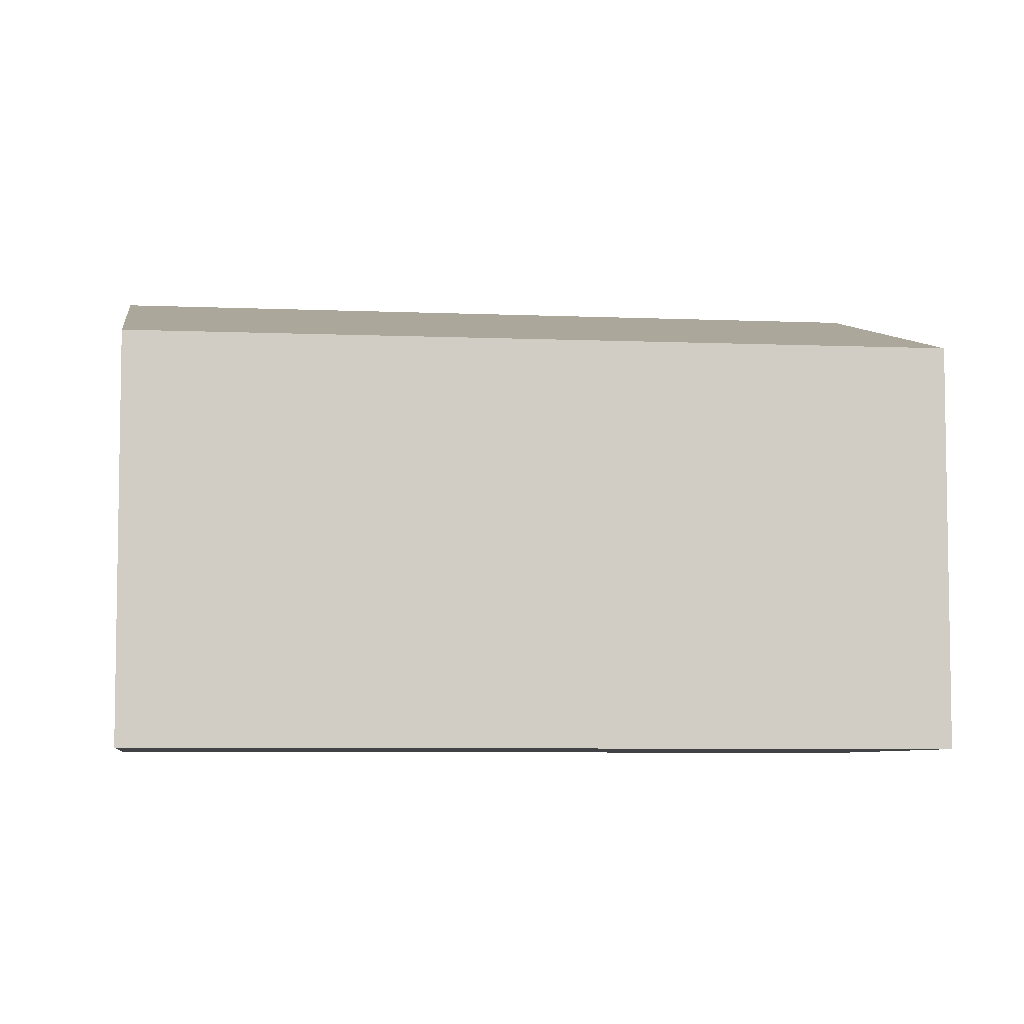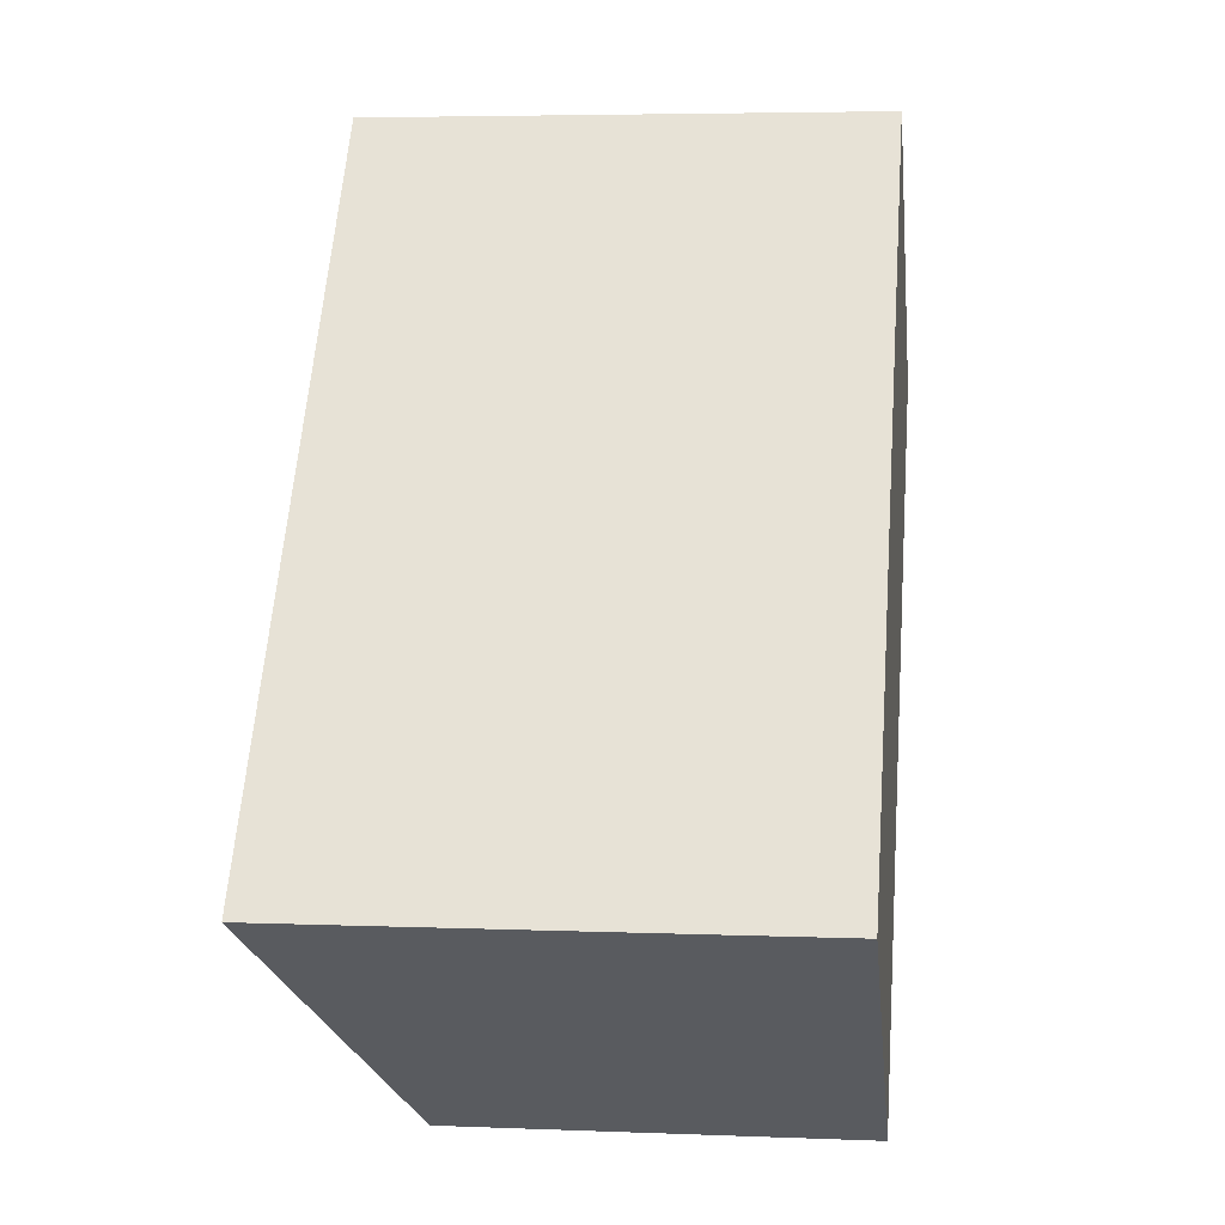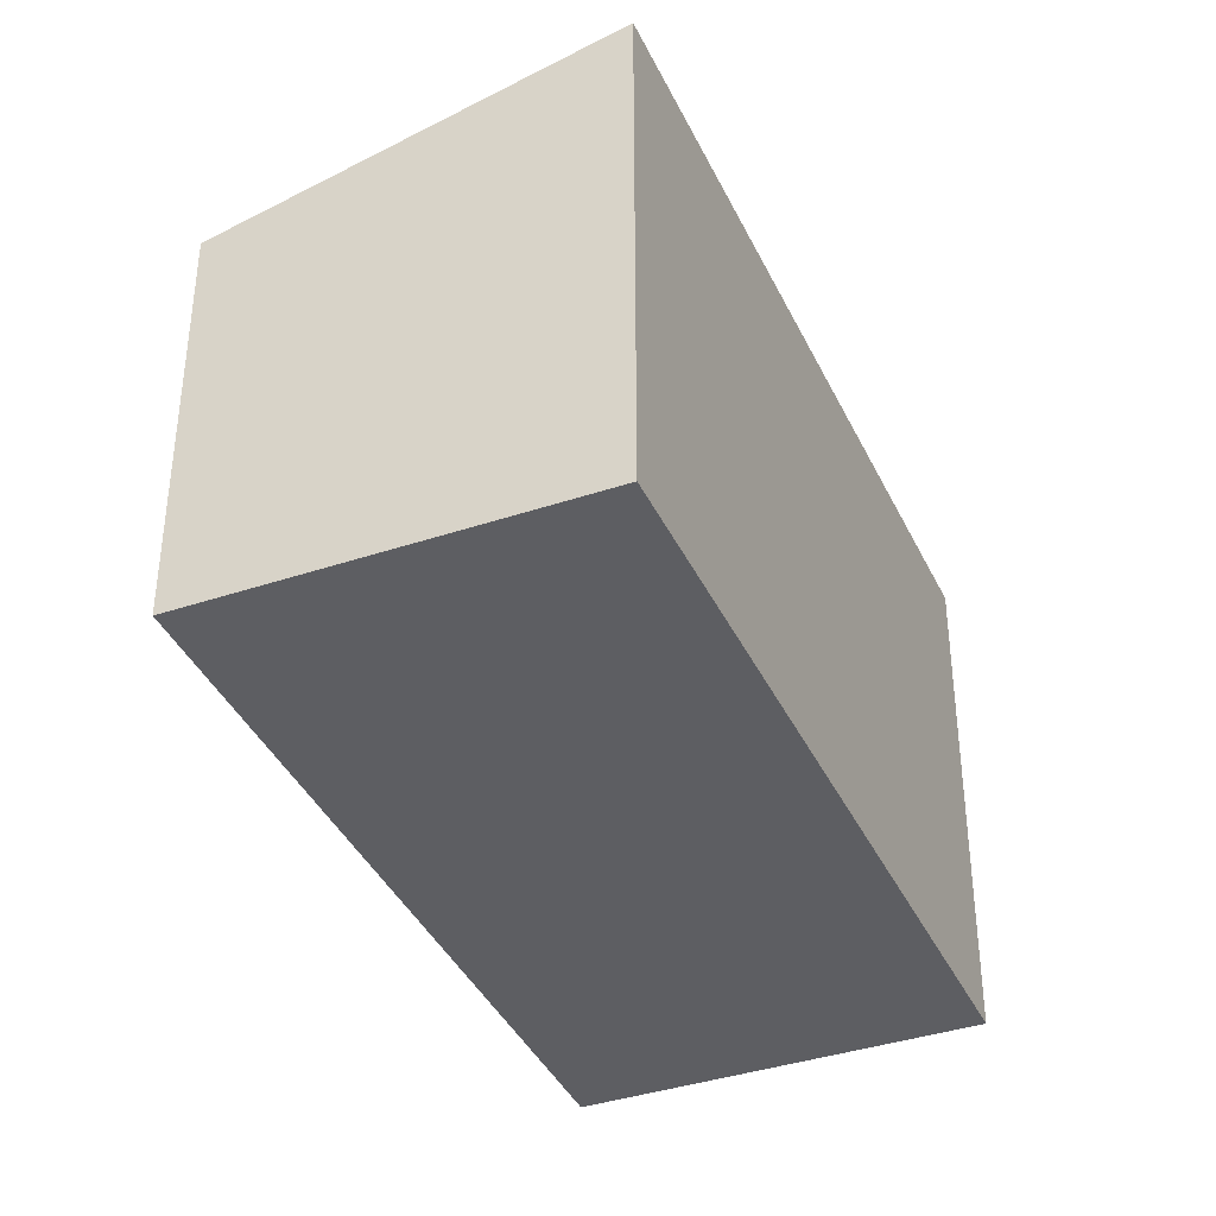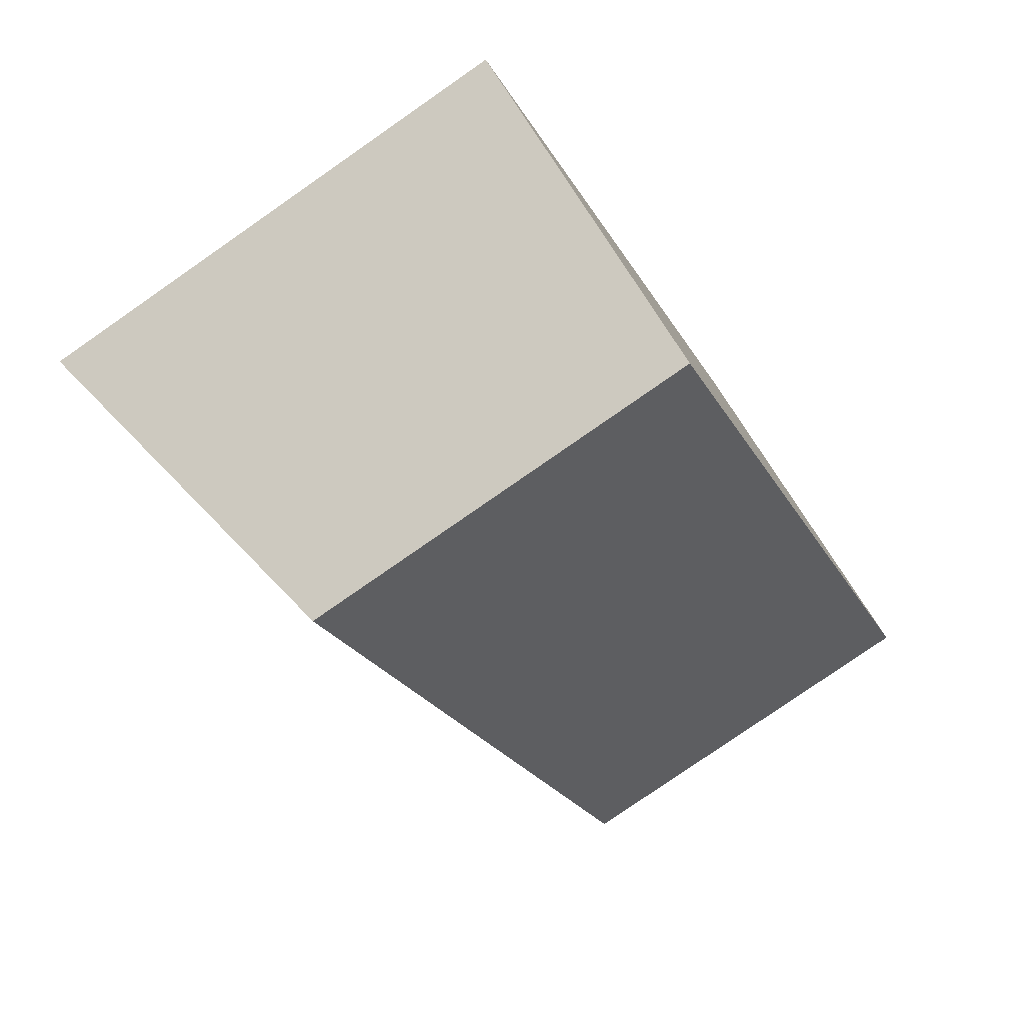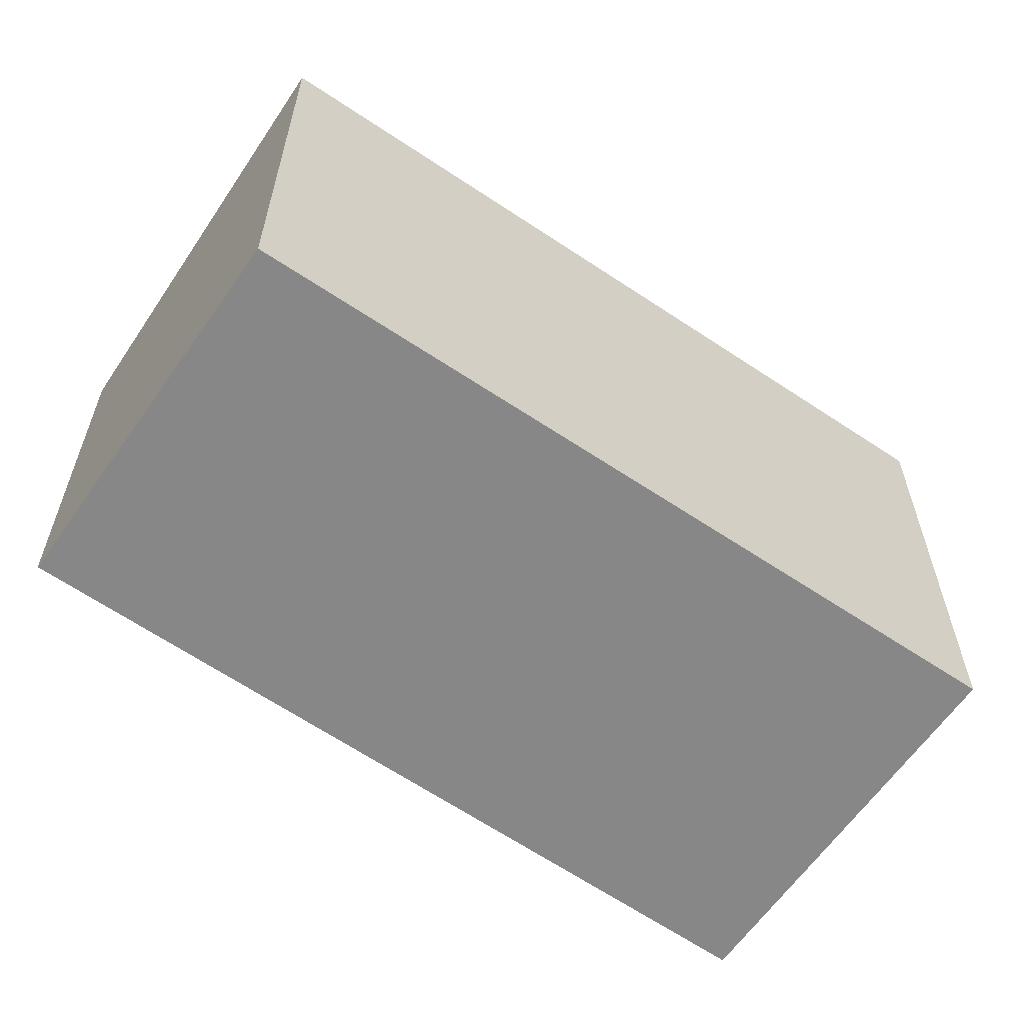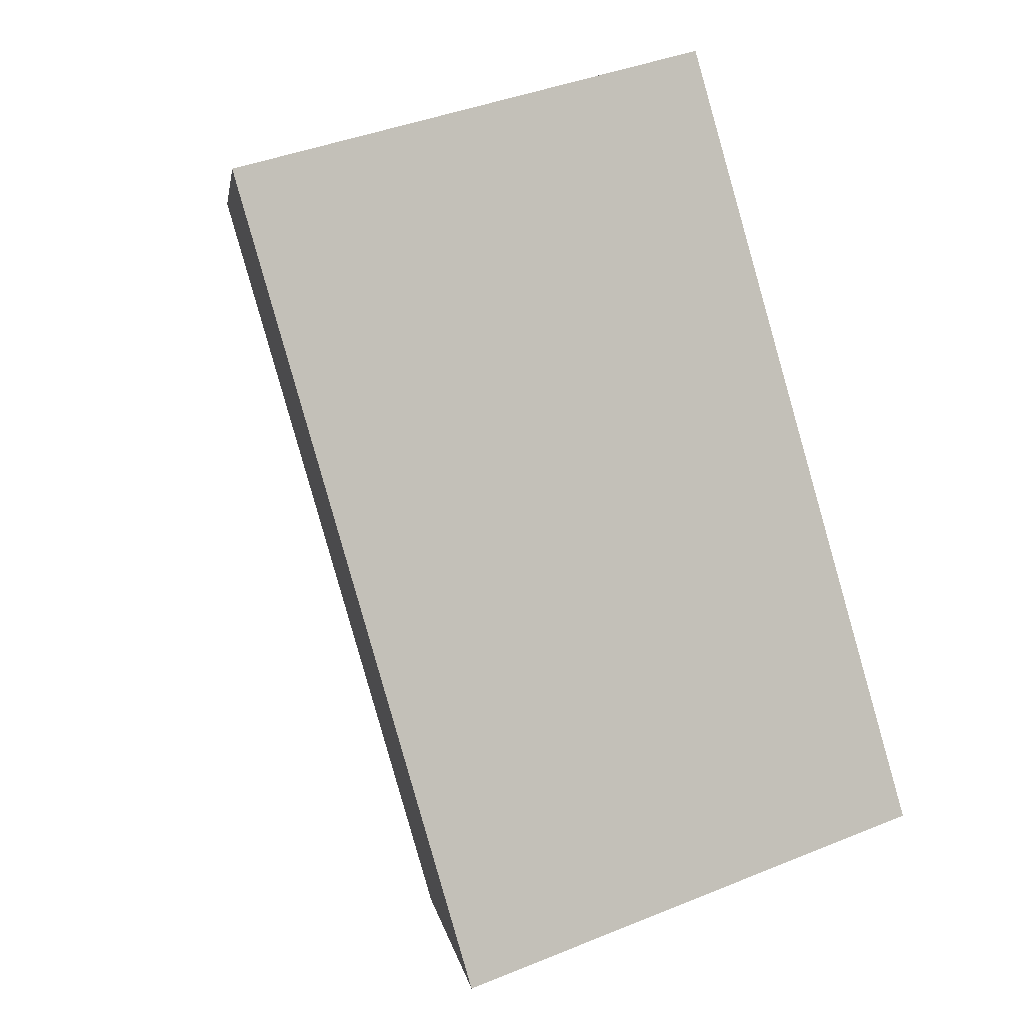
<metadata>
{"format":"obj","ext":"obj","renderer":"f3d","projection":"perspective","resolution":1024,"background":"white","views":[{"elev":-6.3,"azim":119.3,"up":"+Y"},{"elev":4.8,"azim":-82.7,"up":"+Z"},{"elev":-38.9,"azim":-119.8,"up":"+Y"},{"elev":-78.9,"azim":-55.2,"up":"+Z"},{"elev":-62.4,"azim":-87.5,"up":"+Y"},{"elev":39.3,"azim":-117.1,"up":"+Z"}]}
</metadata>
<code>
v  0 5.815 3.561e-16
v  7.451 4.63 2.235
v  3.623 4.65 -2.771
v  5.657 5.815 7.588
v  9.372 4.62 4.747
v  9.372 -2.907e-16 4.747
v  7.451 -1.369e-16 2.235
v  3.623 1.697e-16 -2.771
v  0 0 0
v  5.657 -4.646e-16 7.588
g defaultobject
f 1 2 3
f 2 1 4
f 2 4 5
f 6 2 5
f 2 6 3
f 3 6 7
f 3 7 8
f 3 9 1
f 9 3 8
f 9 4 1
f 4 9 10
f 10 5 4
f 5 10 6
f 7 9 8
f 9 7 6
f 9 6 10

</code>
